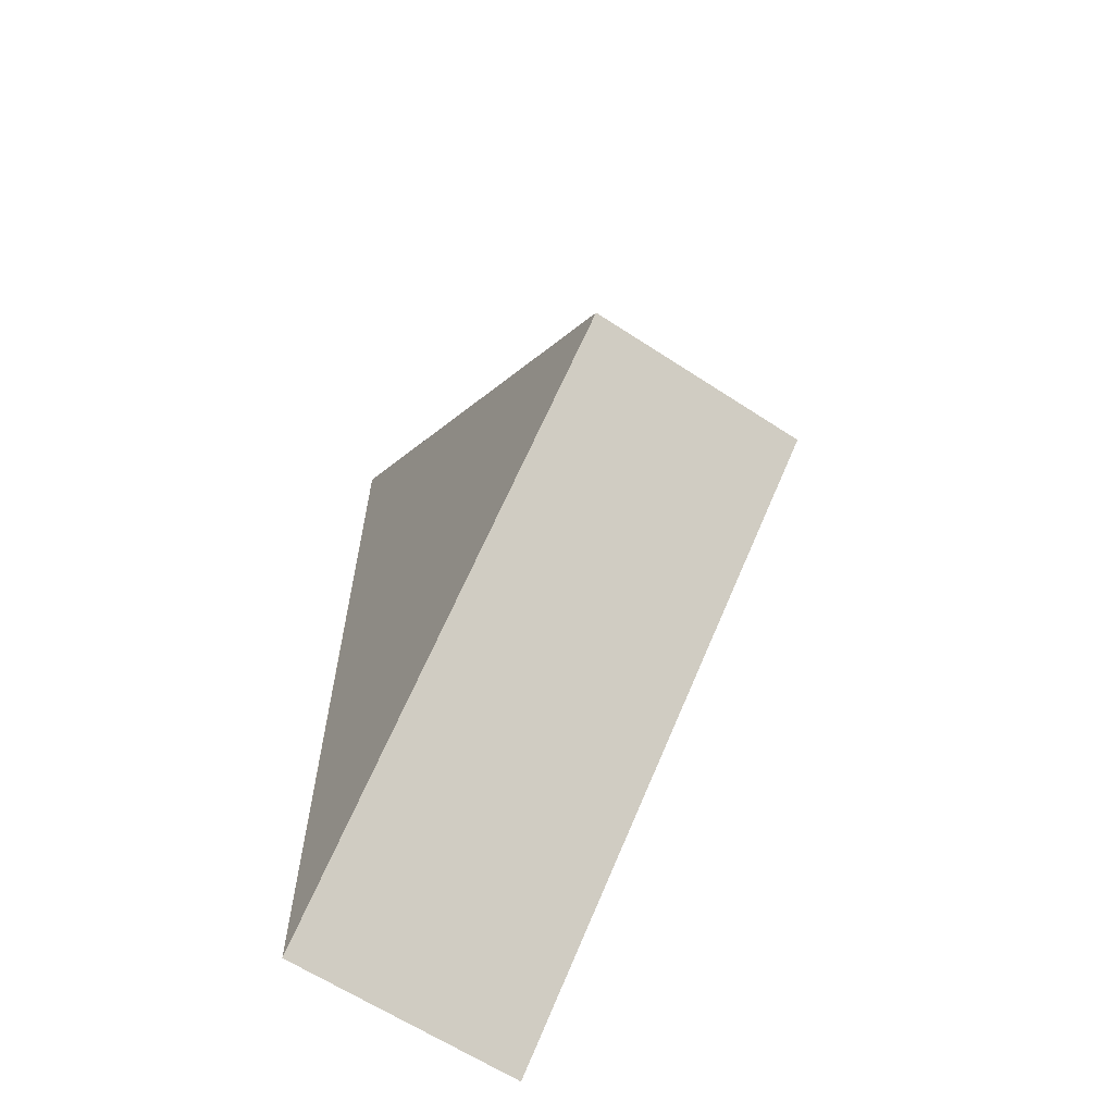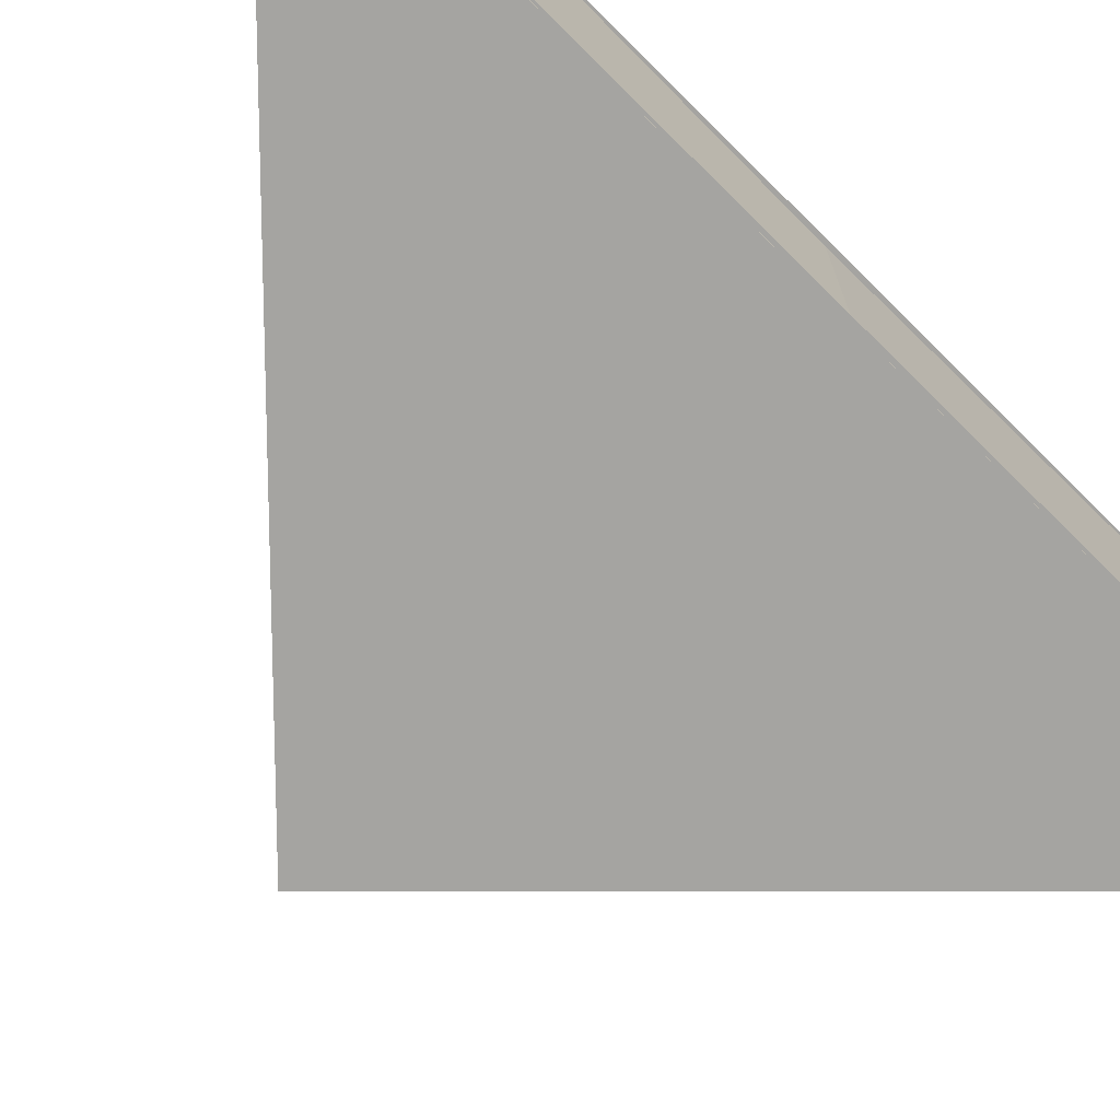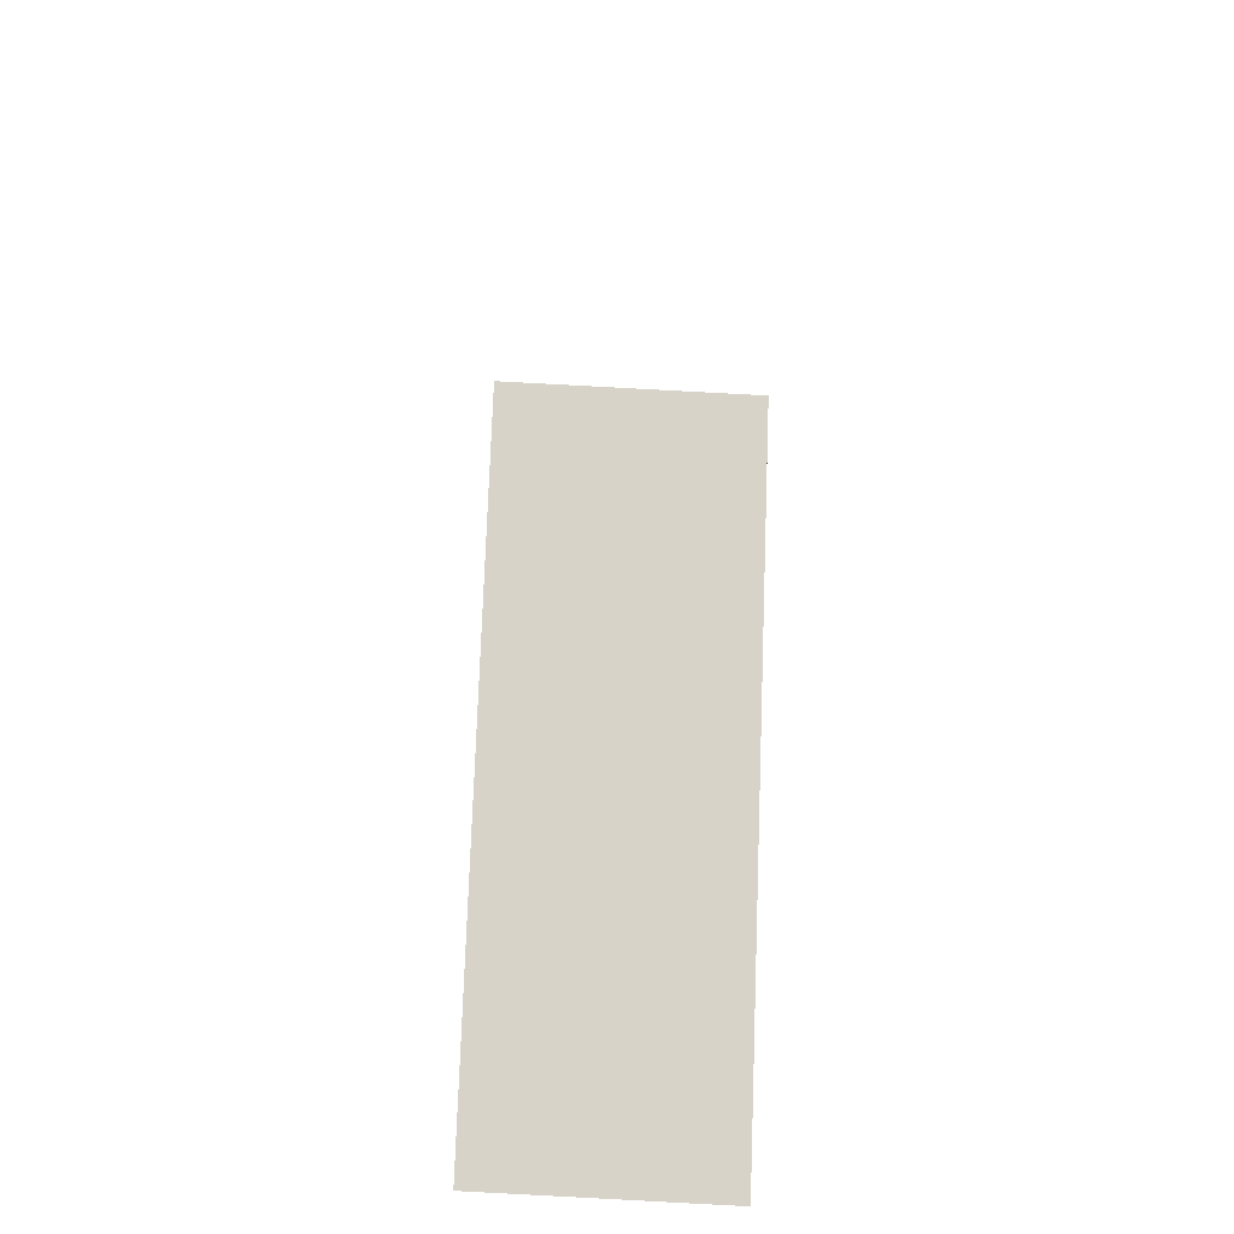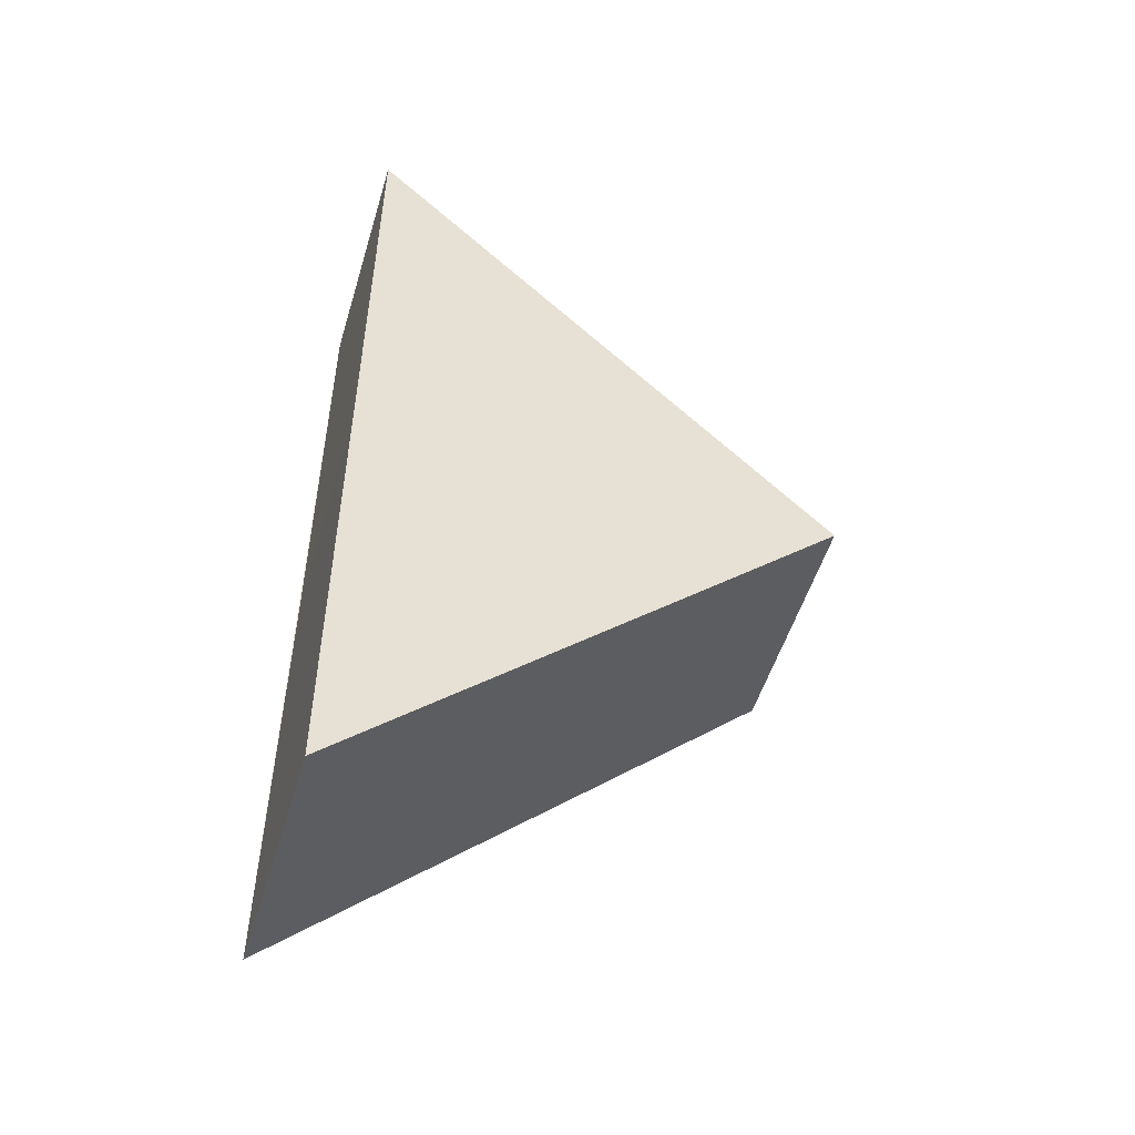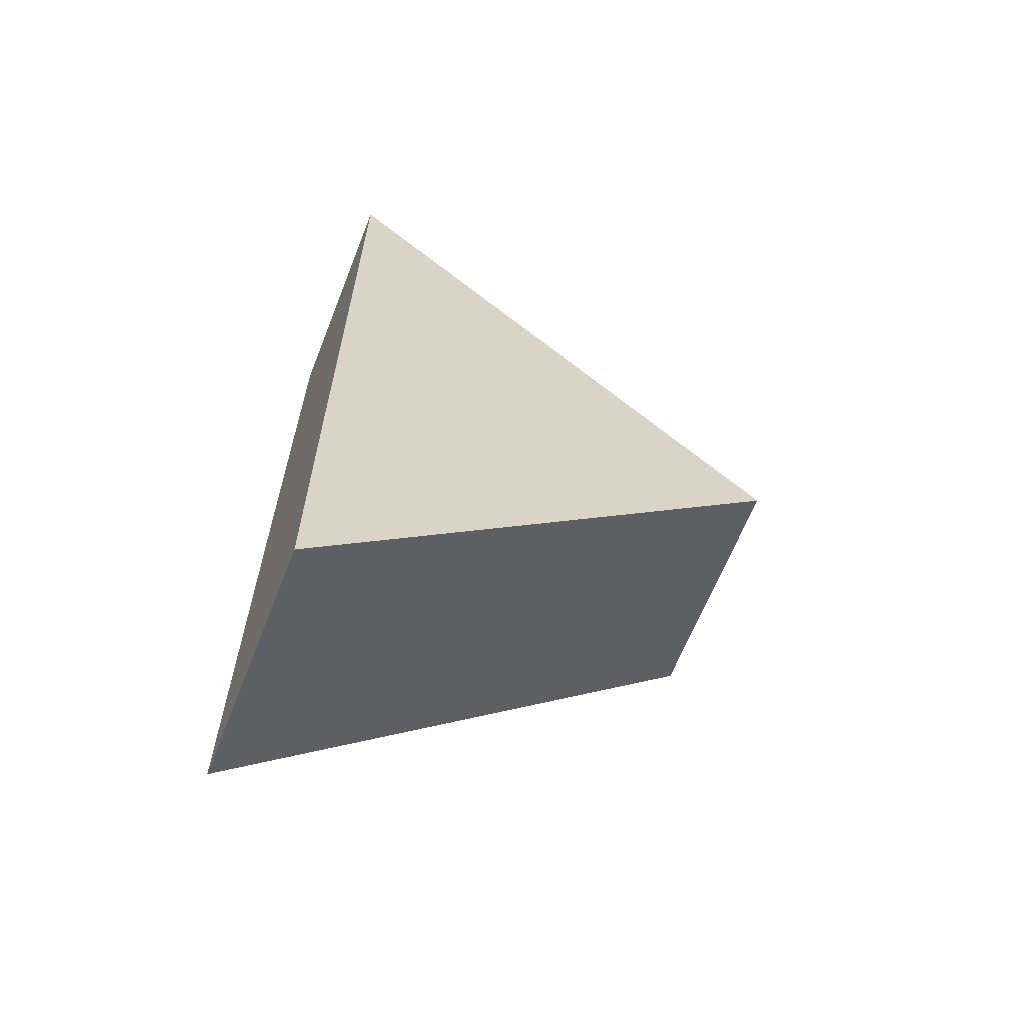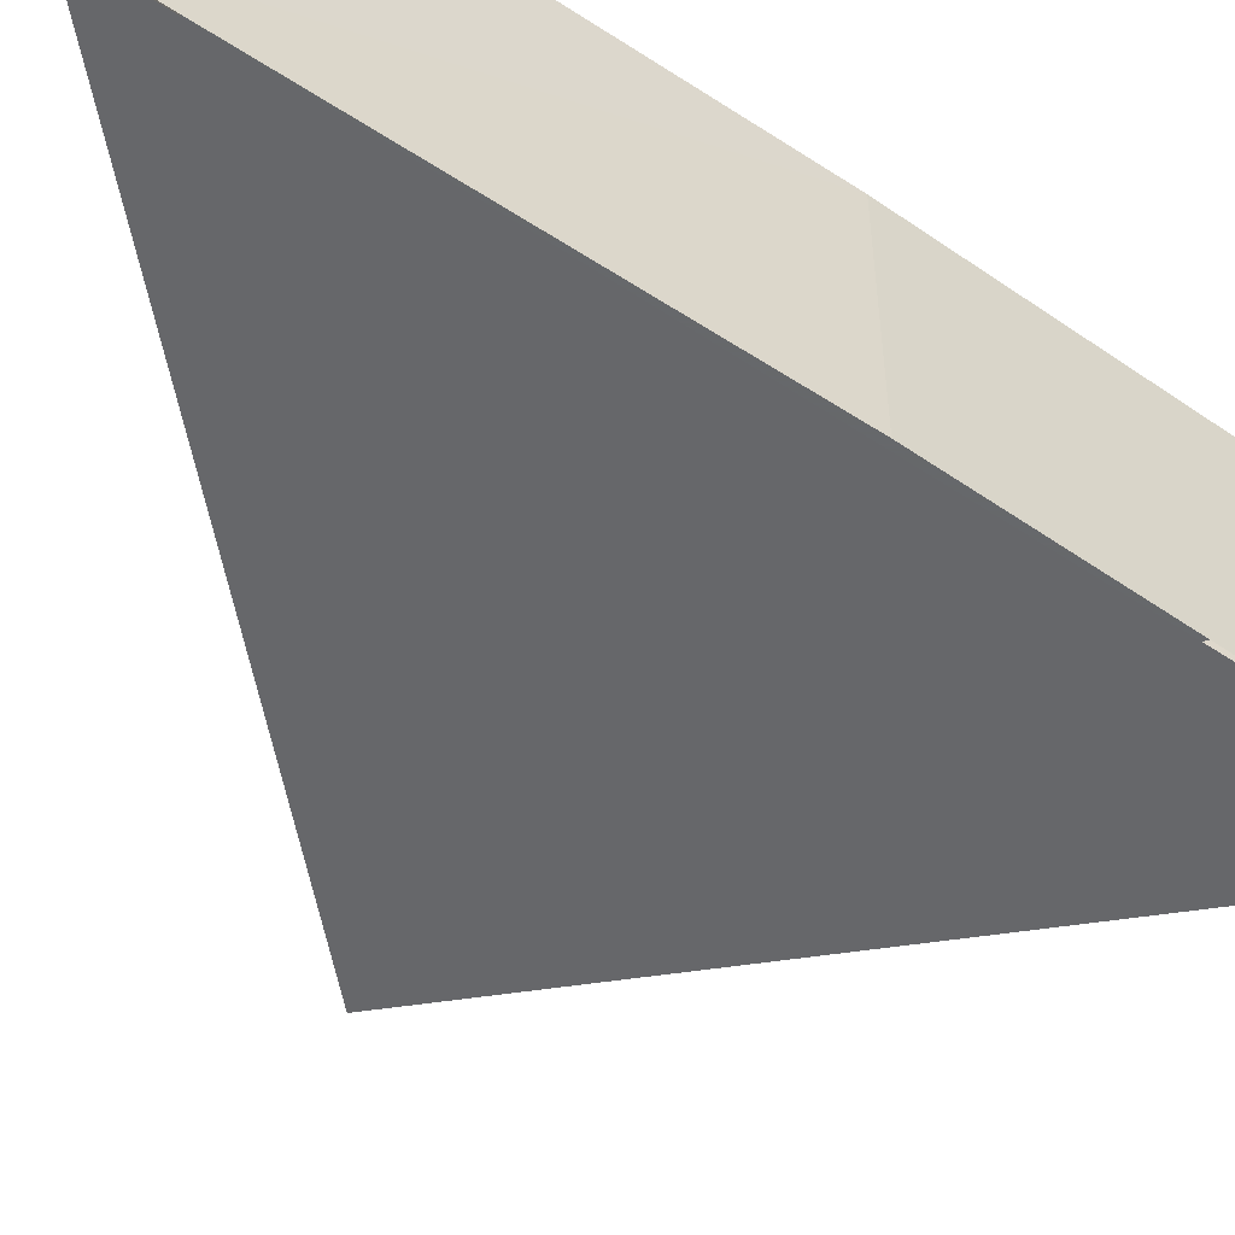
<metadata>
{"format":"obj","ext":"obj","renderer":"f3d","projection":"perspective","resolution":1024,"background":"white","views":[{"elev":-63.2,"azim":-124.1,"up":"+Y"},{"elev":-73.3,"azim":45.0,"up":"+Z"},{"elev":-58.2,"azim":-92.9,"up":"+Y"},{"elev":-52.1,"azim":162.4,"up":"+Y"},{"elev":-64.2,"azim":157.9,"up":"+Y"},{"elev":-52.5,"azim":54.2,"up":"+Z"}]}
</metadata>
<code>
o 10063
v 2228 1894 13
v 2228 1894 12.99
v 2228 1894 12.99
v 2228 1894 13
v 2228 1894 13
v 2228 1894 13
v 2228 1894 13
v 2228 1894 13
v 2228 1894 12.99
v 2228 1894 13
v 2228 1894 12.99
v 2228 1894 13
v 2228 1894 12.99
v 2228 1894 12.99
v 2228 1894 12.99
v 2228 1894 12.99
v 2228 1894 13
v 2228 1894 12.99
v 2228 1894 12.99
v 2228 1894 12.99
v 2228 1894 13
v 2228 1894 13
f 1 2 3
f 3 4 5
f 6 7 1
f 8 9 2
f 2 10 8
f 11 8 12
f 12 13 14
f 15 16 11
f 17 18 19
f 20 21 22

</code>
